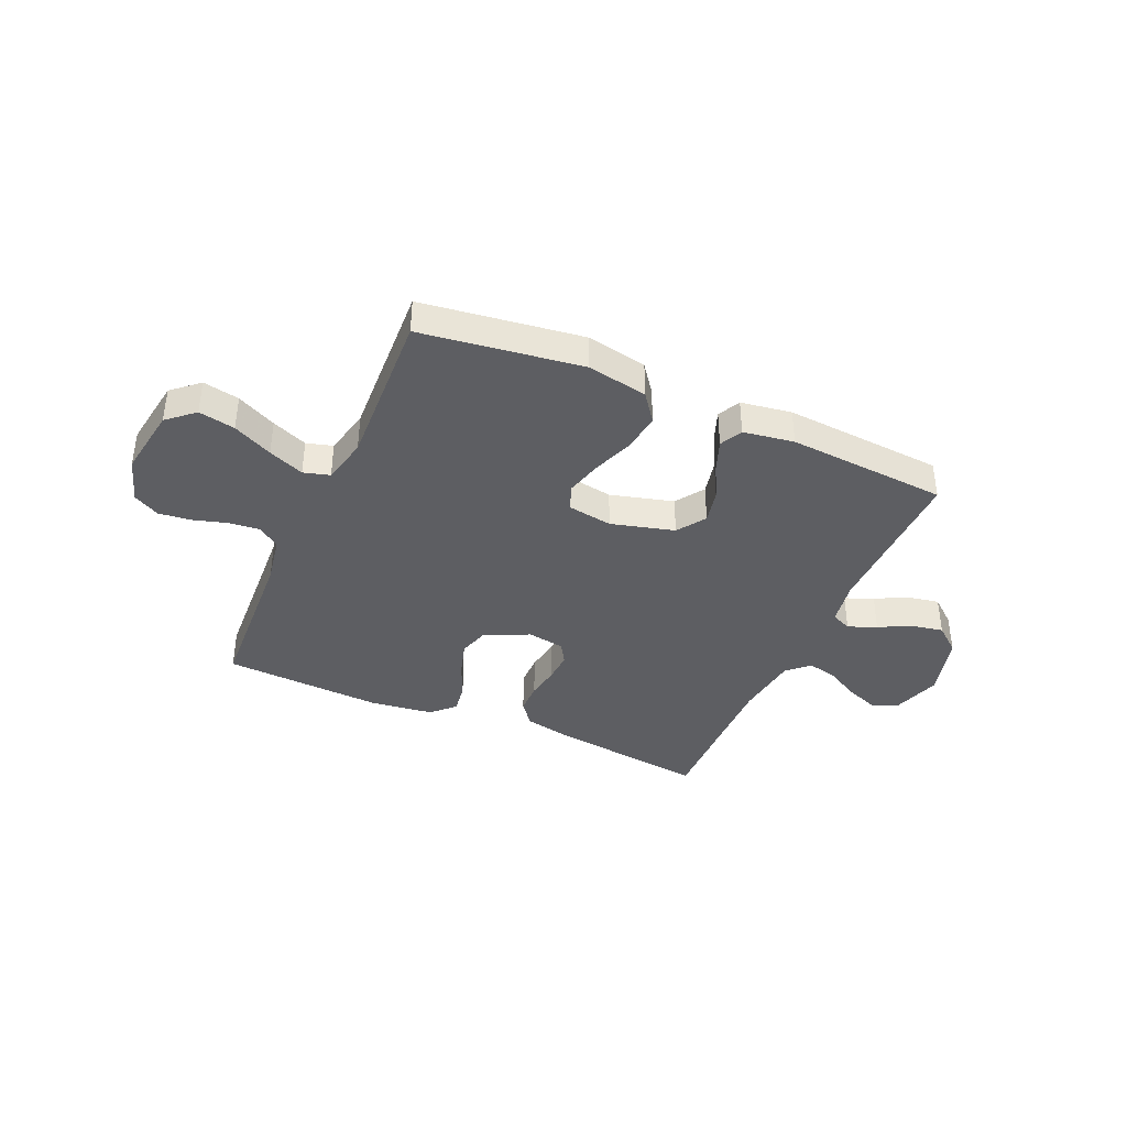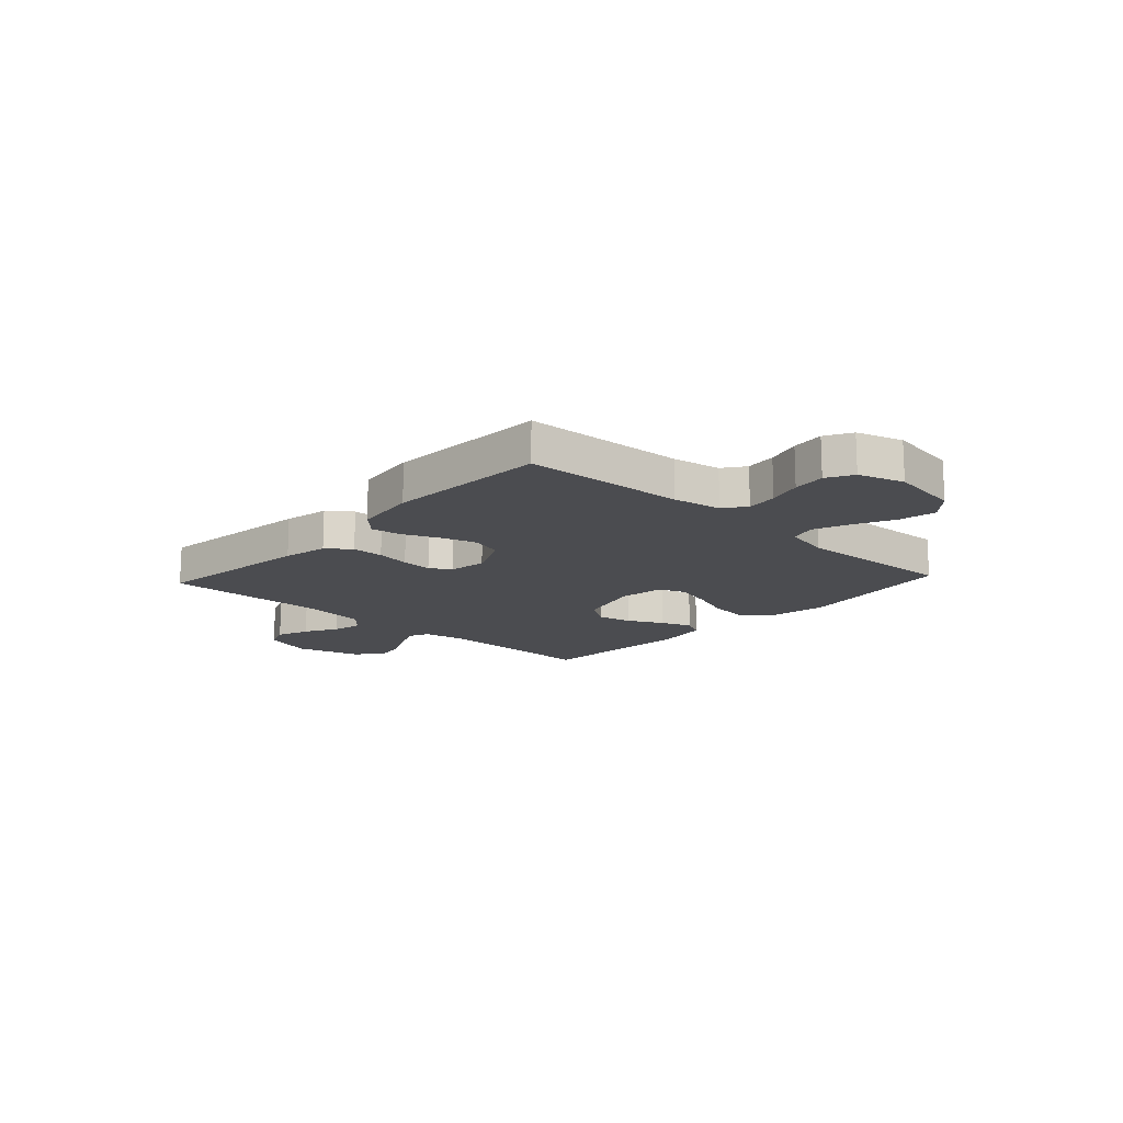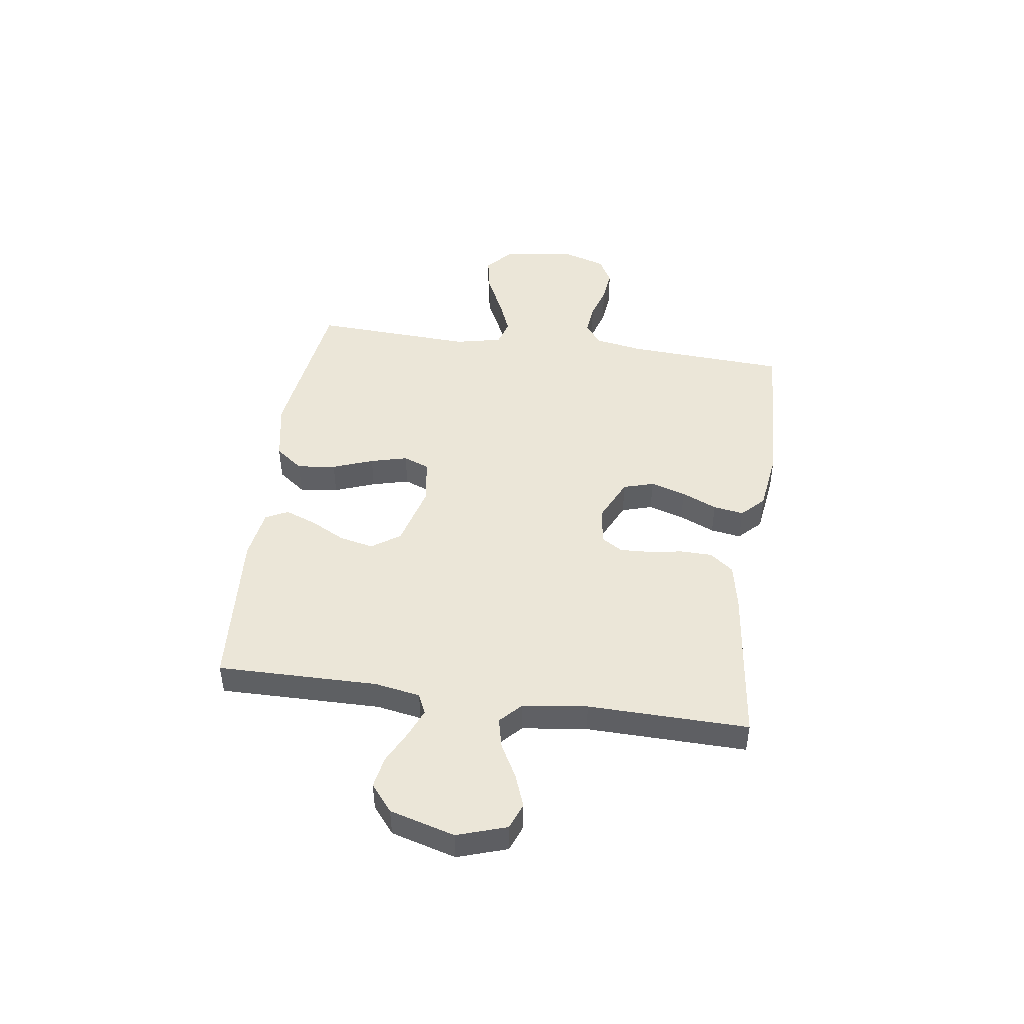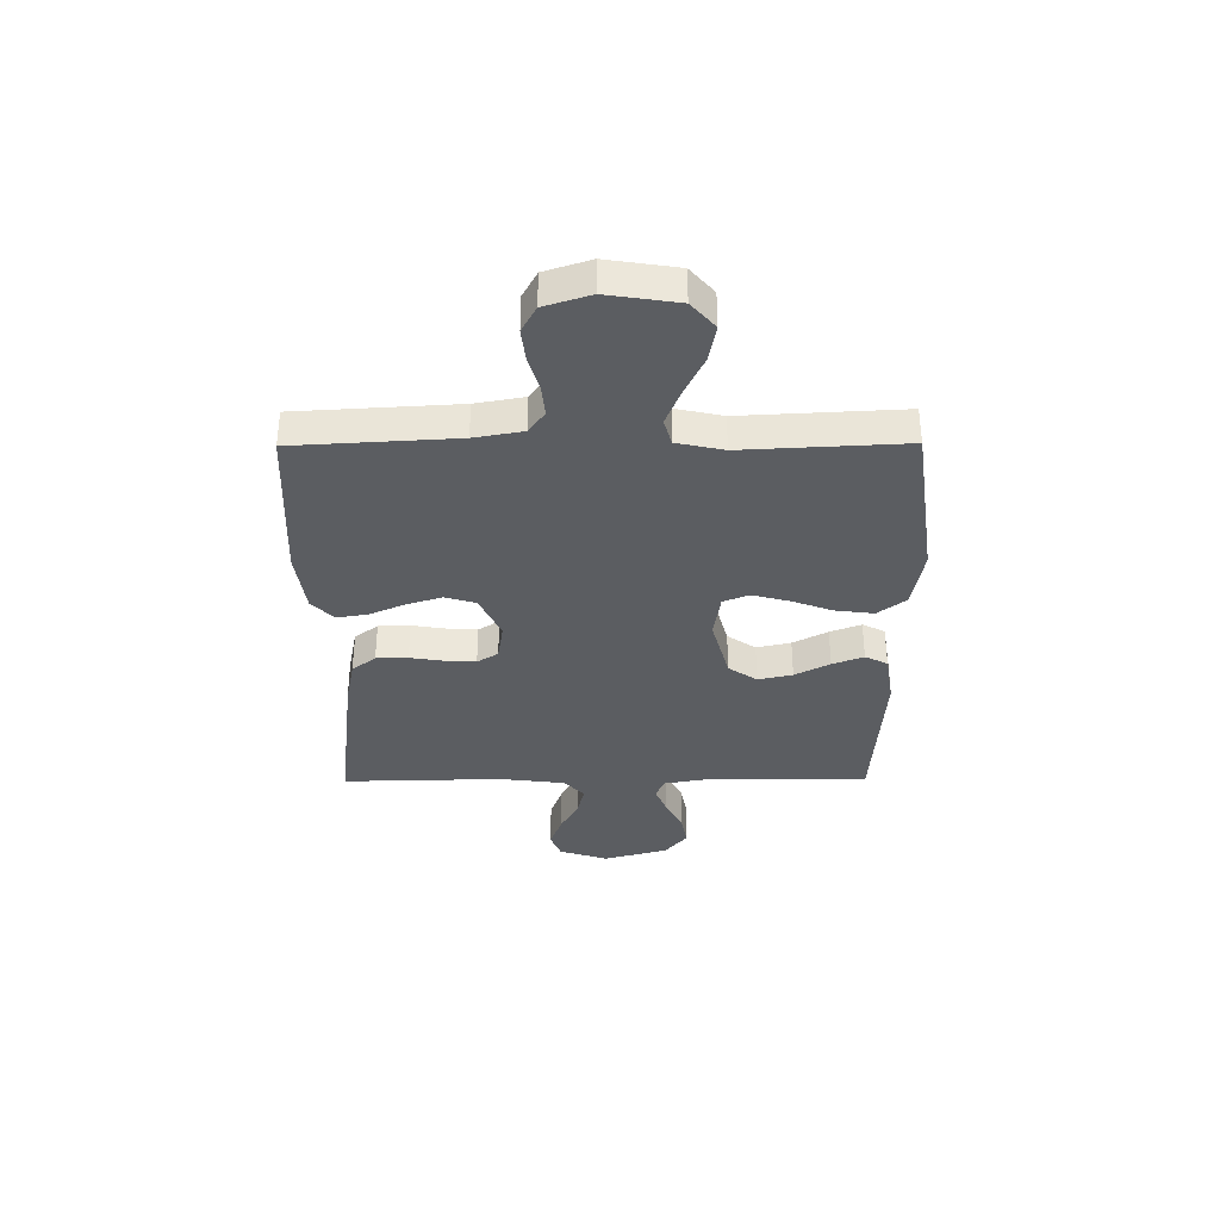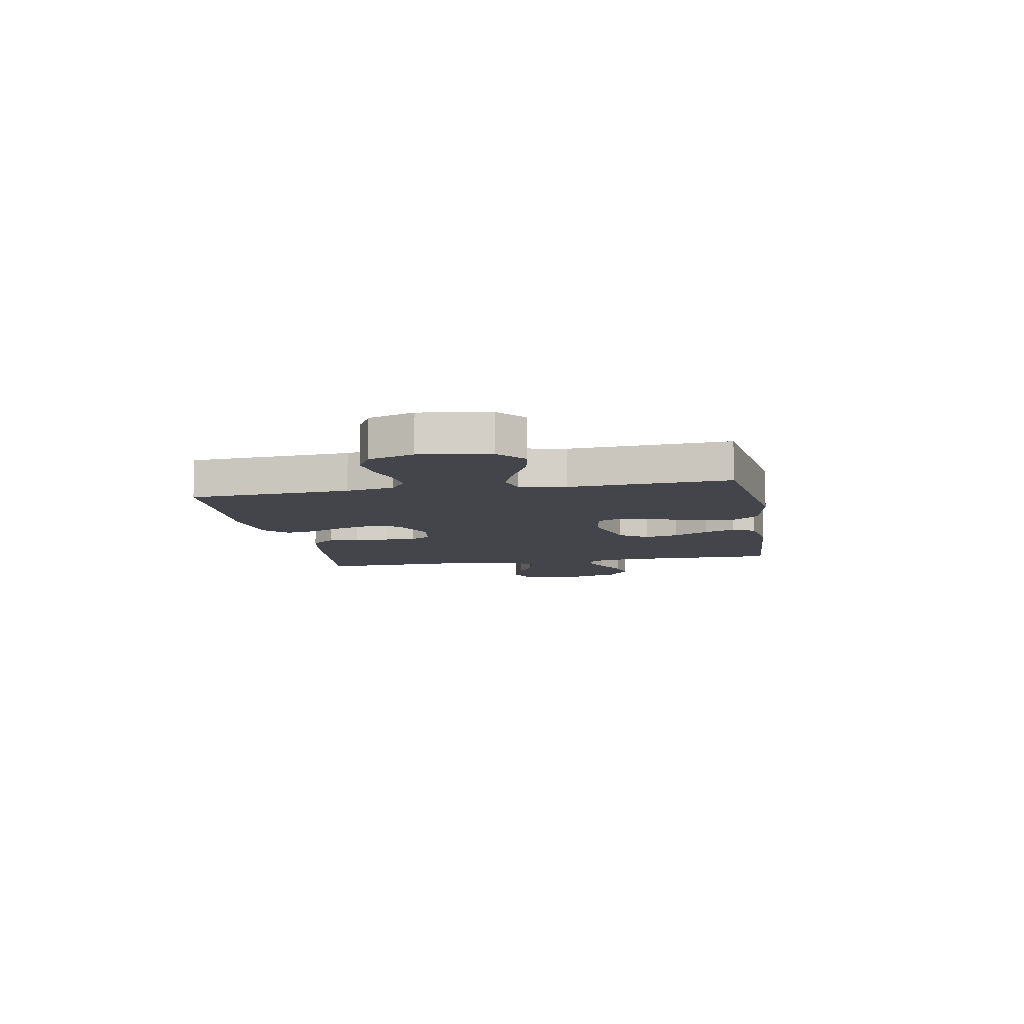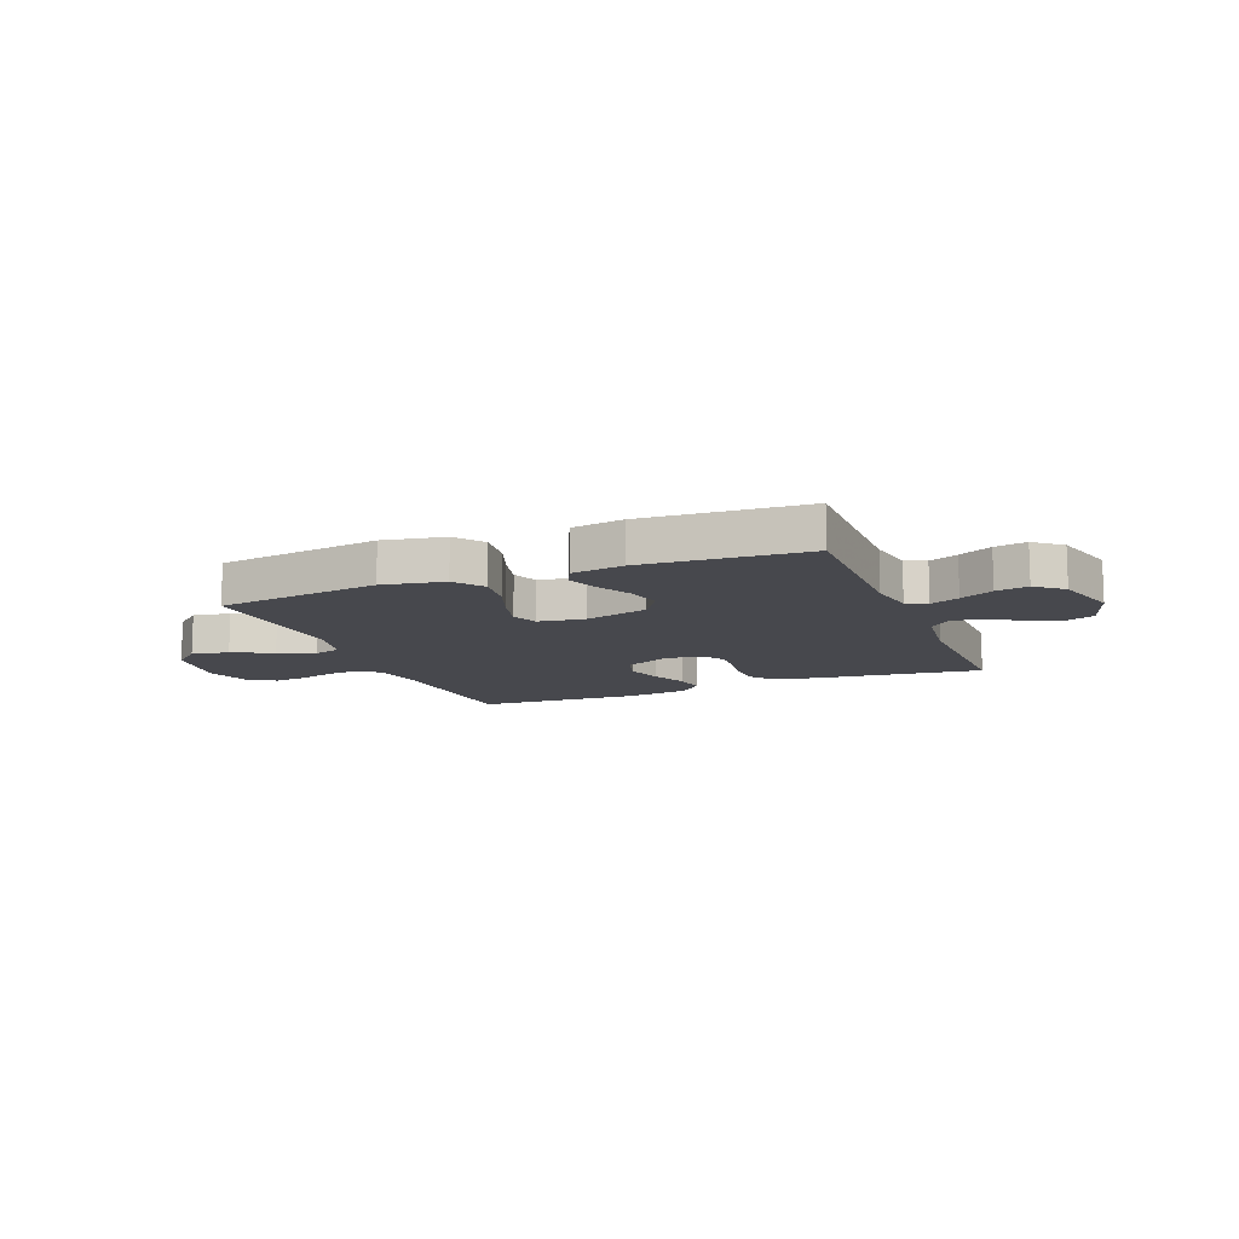
<metadata>
{"format":"obj","ext":"obj","renderer":"f3d","projection":"perspective","resolution":1024,"background":"white","views":[{"elev":-39.0,"azim":-23.9,"up":"+Y"},{"elev":-15.2,"azim":-132.7,"up":"+Y"},{"elev":46.5,"azim":98.0,"up":"+Y"},{"elev":-35.7,"azim":-89.6,"up":"+Y"},{"elev":-9.2,"azim":-79.7,"up":"+Y"},{"elev":-11.9,"azim":21.8,"up":"+Y"}]}
</metadata>
<code>
v 0.5 0.07 -0.5
v 0.2 0.07 -0.463
v 0.116 0.07 -0.446
v 0.082 0.07 -0.402
v 0.081 0.07 -0.343
v 0.091 0.07 -0.28
v 0.094 0.07 -0.223
v 0.07 0.07 -0.184
v 0 0.07 -0.173
v -0.083 0.07 -0.212
v -0.1 0.07 -0.269
v -0.08 0.07 -0.335
v -0.051 0.07 -0.401
v -0.042 0.07 -0.458
v -0.083 0.07 -0.499
v -0.2 0.07 -0.515
v -0.5 0.07 -0.5
v -0.517 0.07 -0.2
v -0.533 0.07 -0.11
v -0.574 0.07 -0.08
v -0.631 0.07 -0.086
v -0.695 0.07 -0.105
v -0.756 0.07 -0.112
v -0.805 0.07 -0.085
v -0.832 0.07 0
v -0.812 0.07 0.131
v -0.762 0.07 0.175
v -0.694 0.07 0.162
v -0.62 0.07 0.126
v -0.553 0.07 0.099
v -0.504 0.07 0.113
v -0.485 0.07 0.2
v -0.5 0.07 0.5
v -0.2 0.07 0.542
v -0.087 0.07 0.521
v -0.048 0.07 0.469
v -0.057 0.07 0.397
v -0.085 0.07 0.321
v -0.103 0.07 0.252
v -0.084 0.07 0.204
v 0 0.07 0.191
v 0.118 0.07 0.223
v 0.154 0.07 0.276
v 0.14 0.07 0.34
v 0.106 0.07 0.405
v 0.084 0.07 0.463
v 0.105 0.07 0.505
v 0.2 0.07 0.52
v 0.5 0.07 0.5
v 0.497 0.07 0.2
v 0.512 0.07 0.115
v 0.55 0.07 0.098
v 0.603 0.07 0.12
v 0.664 0.07 0.151
v 0.723 0.07 0.162
v 0.773 0.07 0.121
v 0.807 0.07 0
v 0.777 0.07 -0.092
v 0.728 0.07 -0.111
v 0.667 0.07 -0.088
v 0.605 0.07 -0.054
v 0.549 0.07 -0.041
v 0.509 0.07 -0.079
v 0.494 0.07 -0.2
v 0.5 0 -0.5
v 0.2 0 -0.463
v 0.116 0 -0.446
v 0.082 0 -0.402
v 0.081 0 -0.343
v 0.091 0 -0.28
v 0.094 0 -0.223
v 0.07 0 -0.184
v 0 0 -0.173
v -0.083 0 -0.212
v -0.1 0 -0.269
v -0.08 0 -0.335
v -0.051 0 -0.401
v -0.042 0 -0.458
v -0.083 0 -0.499
v -0.2 0 -0.515
v -0.5 0 -0.5
v -0.517 0 -0.2
v -0.533 0 -0.11
v -0.574 0 -0.08
v -0.631 0 -0.086
v -0.695 0 -0.105
v -0.756 0 -0.112
v -0.805 0 -0.085
v -0.832 0 0
v -0.812 0 0.131
v -0.762 0 0.175
v -0.694 0 0.162
v -0.62 0 0.126
v -0.553 0 0.099
v -0.504 0 0.113
v -0.485 0 0.2
v -0.5 0 0.5
v -0.2 0 0.542
v -0.087 0 0.521
v -0.048 0 0.469
v -0.057 0 0.397
v -0.085 0 0.321
v -0.103 0 0.252
v -0.084 0 0.204
v 0 0 0.191
v 0.118 0 0.223
v 0.154 0 0.276
v 0.14 0 0.34
v 0.106 0 0.405
v 0.084 0 0.463
v 0.105 0 0.505
v 0.2 0 0.52
v 0.5 0 0.5
v 0.497 0 0.2
v 0.512 0 0.115
v 0.55 0 0.098
v 0.603 0 0.12
v 0.664 0 0.151
v 0.723 0 0.162
v 0.773 0 0.121
v 0.807 0 0
v 0.777 0 -0.092
v 0.728 0 -0.111
v 0.667 0 -0.088
v 0.605 0 -0.054
v 0.549 0 -0.041
v 0.509 0 -0.079
v 0.494 0 -0.2
f 58 59 60 61
f 58 61 62
f 57 58 62
f 56 57 62
f 53 54 55 56
f 52 53 56 62
f 51 52 62 63
f 47 48 49 50
f 44 45 46 47
f 43 44 47 50
f 42 43 50 51
f 35 36 37 38
f 35 38 39
f 32 33 34 35
f 31 32 35 39
f 26 27 28 29
f 26 29 30
f 25 26 30
f 24 25 30 31
f 21 22 23 24
f 20 21 24 31
f 15 16 17 18
f 15 18 19
f 12 13 14 15
f 11 12 15 19
f 10 11 19 20
f 3 4 5 6
f 3 6 7
f 64 1 2 3
f 64 3 7
f 63 64 7 8
f 41 42 51 63
f 40 41 63 8
f 20 31 39 40
f 9 10 20 40
f 8 9 40
f 125 124 123 122
f 126 125 122
f 126 122 121
f 126 121 120
f 120 119 118 117
f 126 120 117 116
f 127 126 116 115
f 114 113 112 111
f 111 110 109 108
f 114 111 108 107
f 115 114 107 106
f 102 101 100 99
f 103 102 99
f 99 98 97 96
f 103 99 96 95
f 93 92 91 90
f 94 93 90
f 94 90 89
f 95 94 89 88
f 88 87 86 85
f 95 88 85 84
f 82 81 80 79
f 83 82 79
f 79 78 77 76
f 83 79 76 75
f 84 83 75 74
f 70 69 68 67
f 71 70 67
f 67 66 65 128
f 71 67 128
f 72 71 128 127
f 127 115 106 105
f 72 127 105 104
f 104 103 95 84
f 104 84 74 73
f 104 73 72
f 1 65 66 2
f 2 66 67 3
f 3 67 68 4
f 4 68 69 5
f 5 69 70 6
f 6 70 71 7
f 7 71 72 8
f 8 72 73 9
f 9 73 74 10
f 10 74 75 11
f 11 75 76 12
f 12 76 77 13
f 13 77 78 14
f 14 78 79 15
f 15 79 80 16
f 16 80 81 17
f 17 81 82 18
f 18 82 83 19
f 19 83 84 20
f 20 84 85 21
f 21 85 86 22
f 22 86 87 23
f 23 87 88 24
f 24 88 89 25
f 25 89 90 26
f 26 90 91 27
f 27 91 92 28
f 28 92 93 29
f 29 93 94 30
f 30 94 95 31
f 31 95 96 32
f 32 96 97 33
f 33 97 98 34
f 34 98 99 35
f 35 99 100 36
f 36 100 101 37
f 37 101 102 38
f 38 102 103 39
f 39 103 104 40
f 40 104 105 41
f 41 105 106 42
f 42 106 107 43
f 43 107 108 44
f 44 108 109 45
f 45 109 110 46
f 46 110 111 47
f 47 111 112 48
f 48 112 113 49
f 49 113 114 50
f 50 114 115 51
f 51 115 116 52
f 52 116 117 53
f 53 117 118 54
f 54 118 119 55
f 55 119 120 56
f 56 120 121 57
f 57 121 122 58
f 58 122 123 59
f 59 123 124 60
f 60 124 125 61
f 61 125 126 62
f 62 126 127 63
f 63 127 128 64
f 64 128 65 1

</code>
